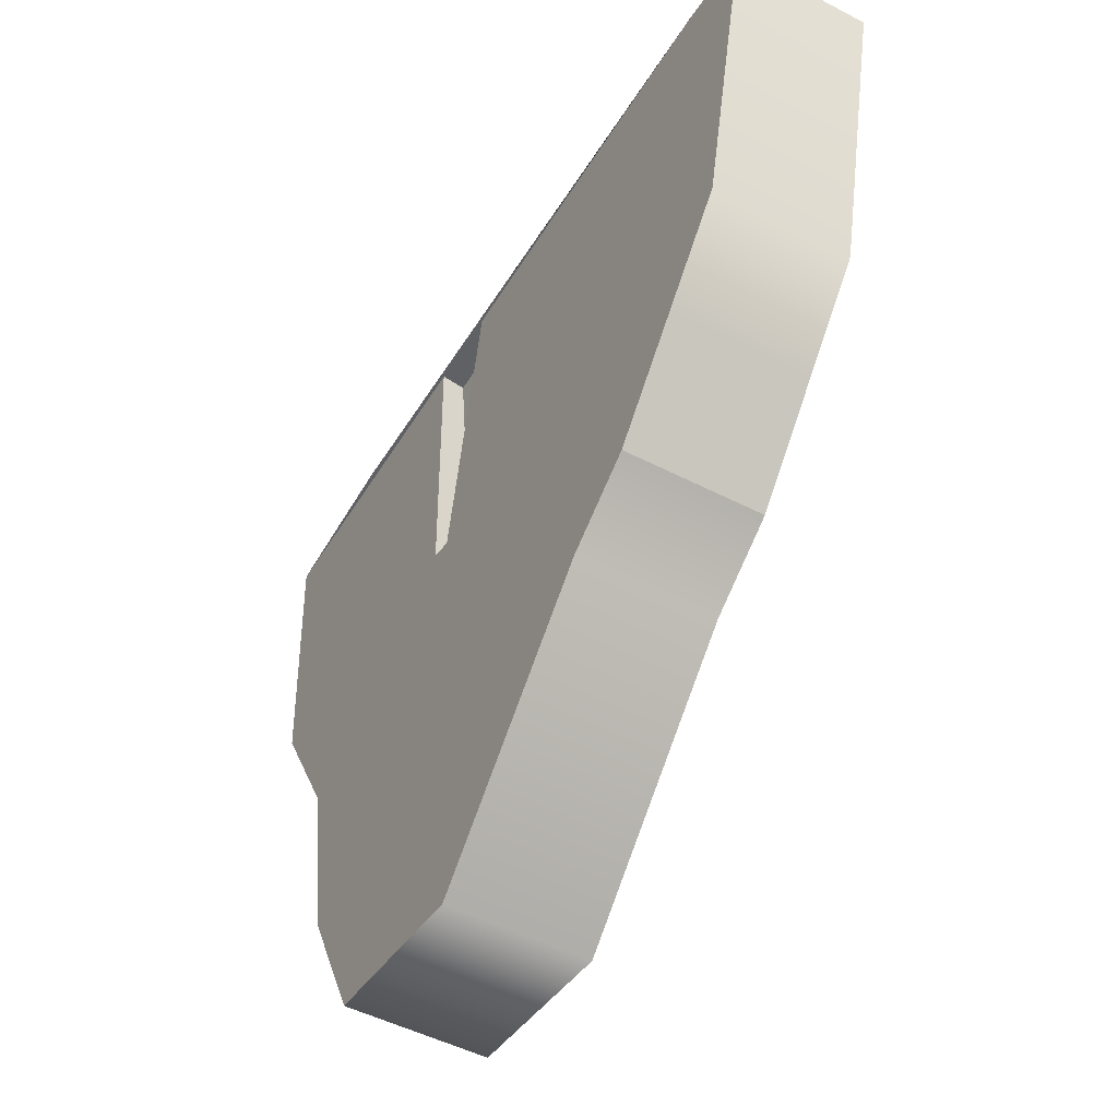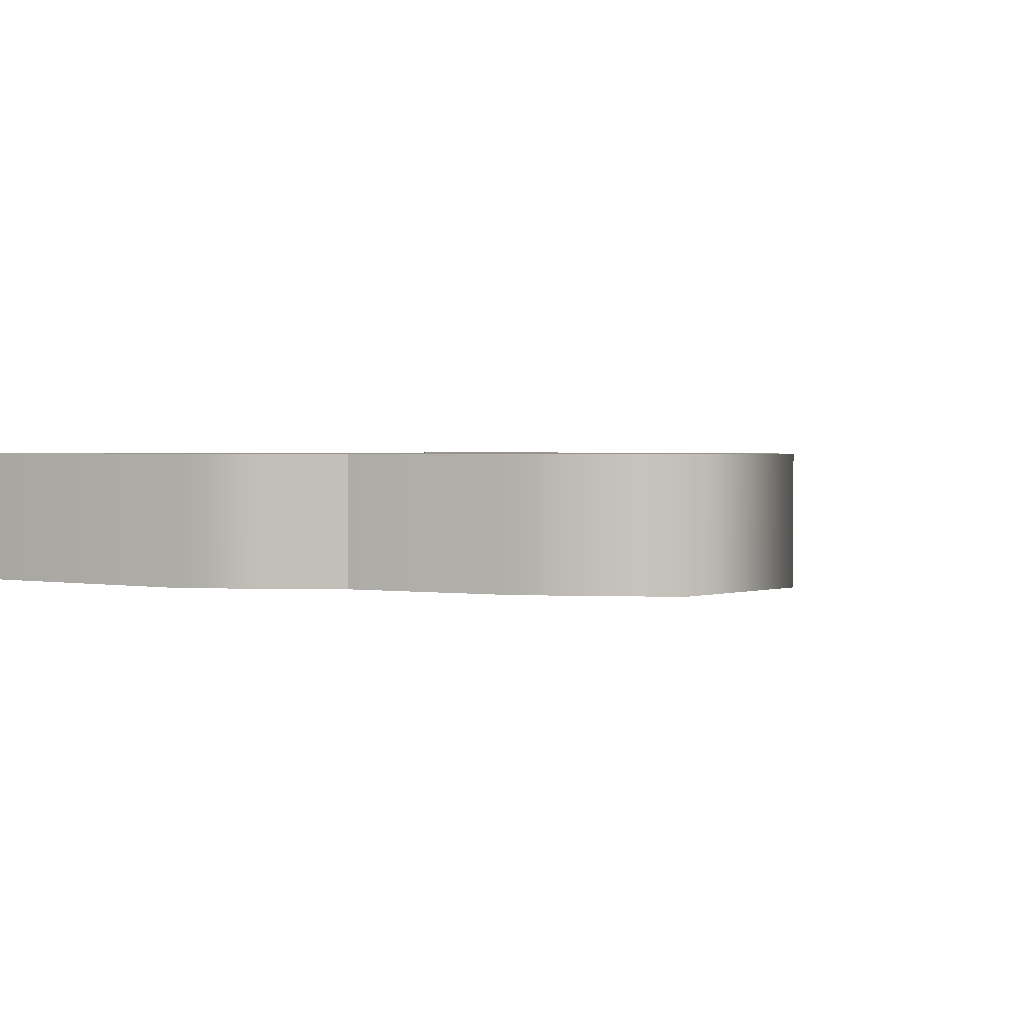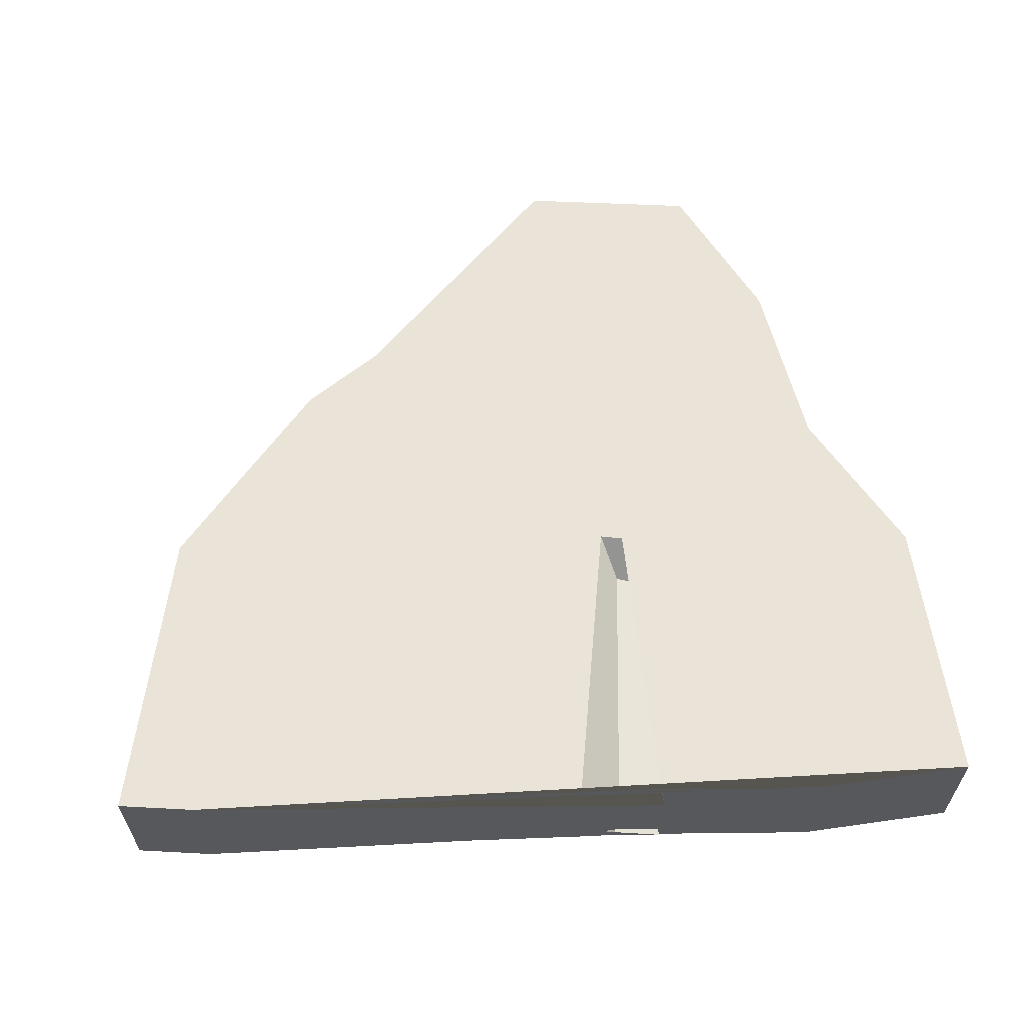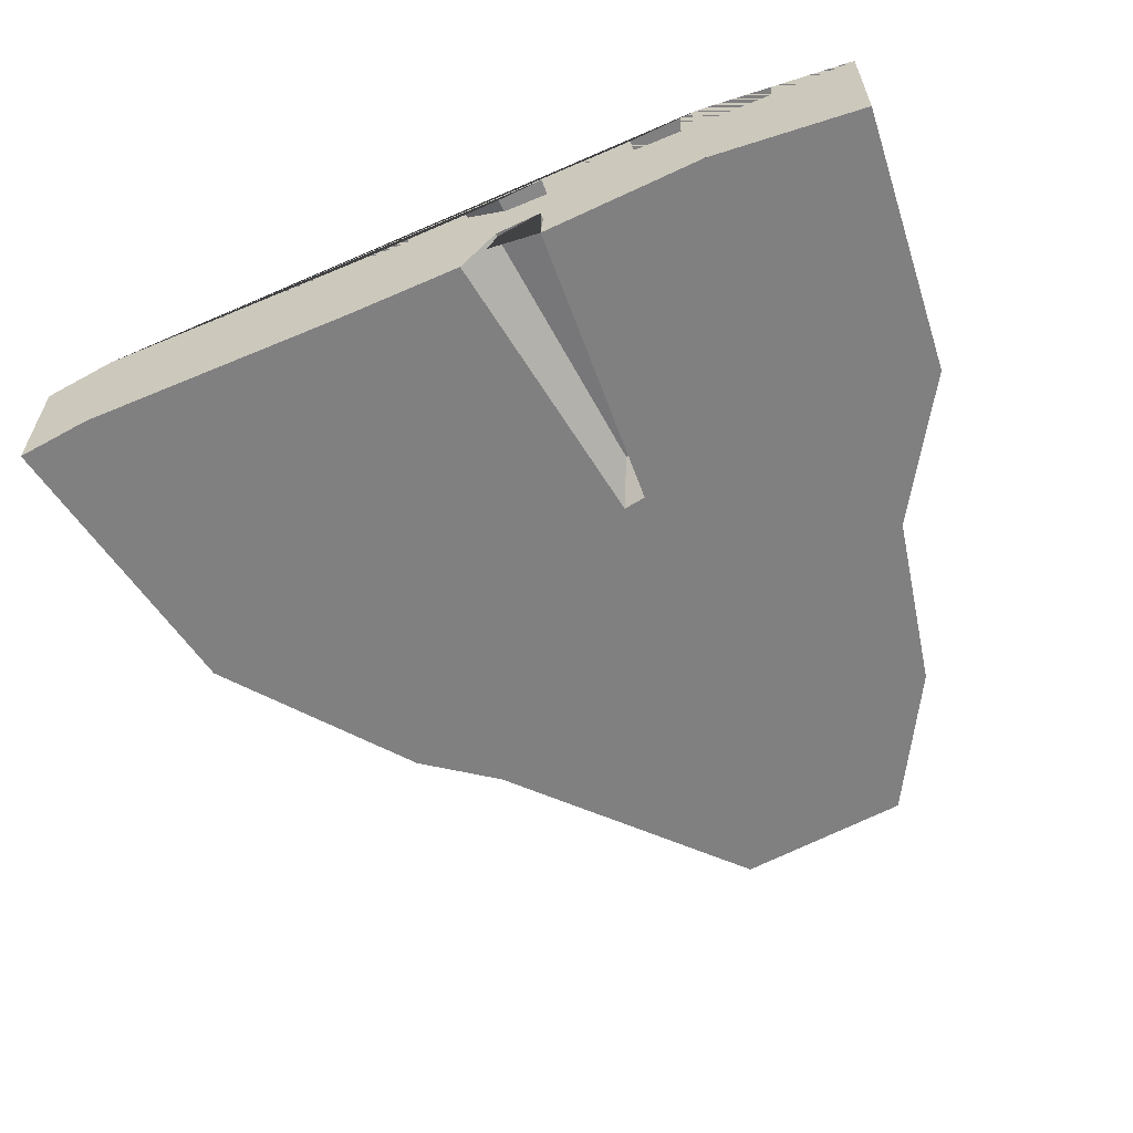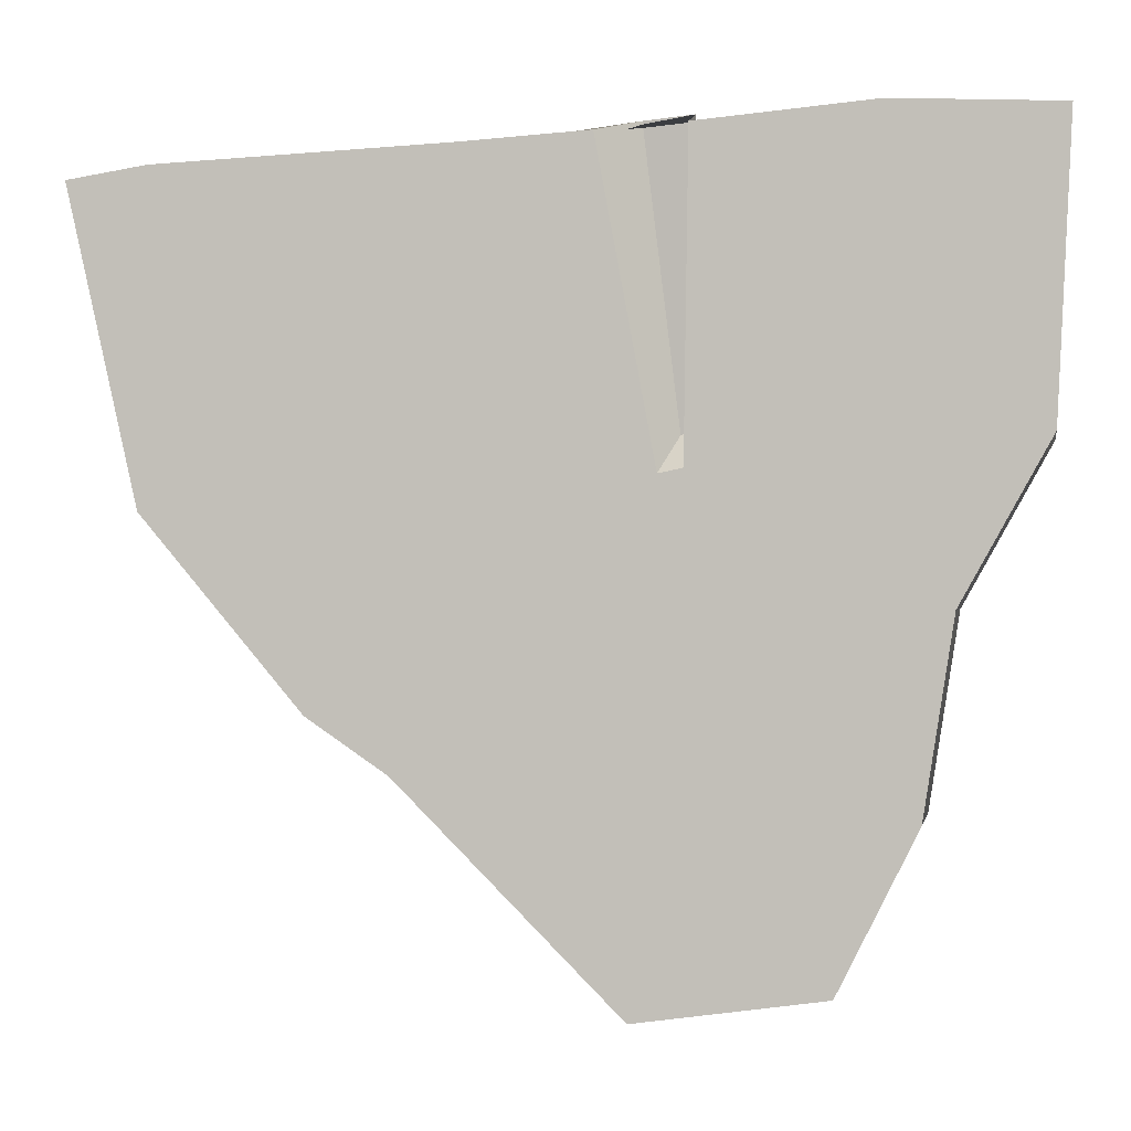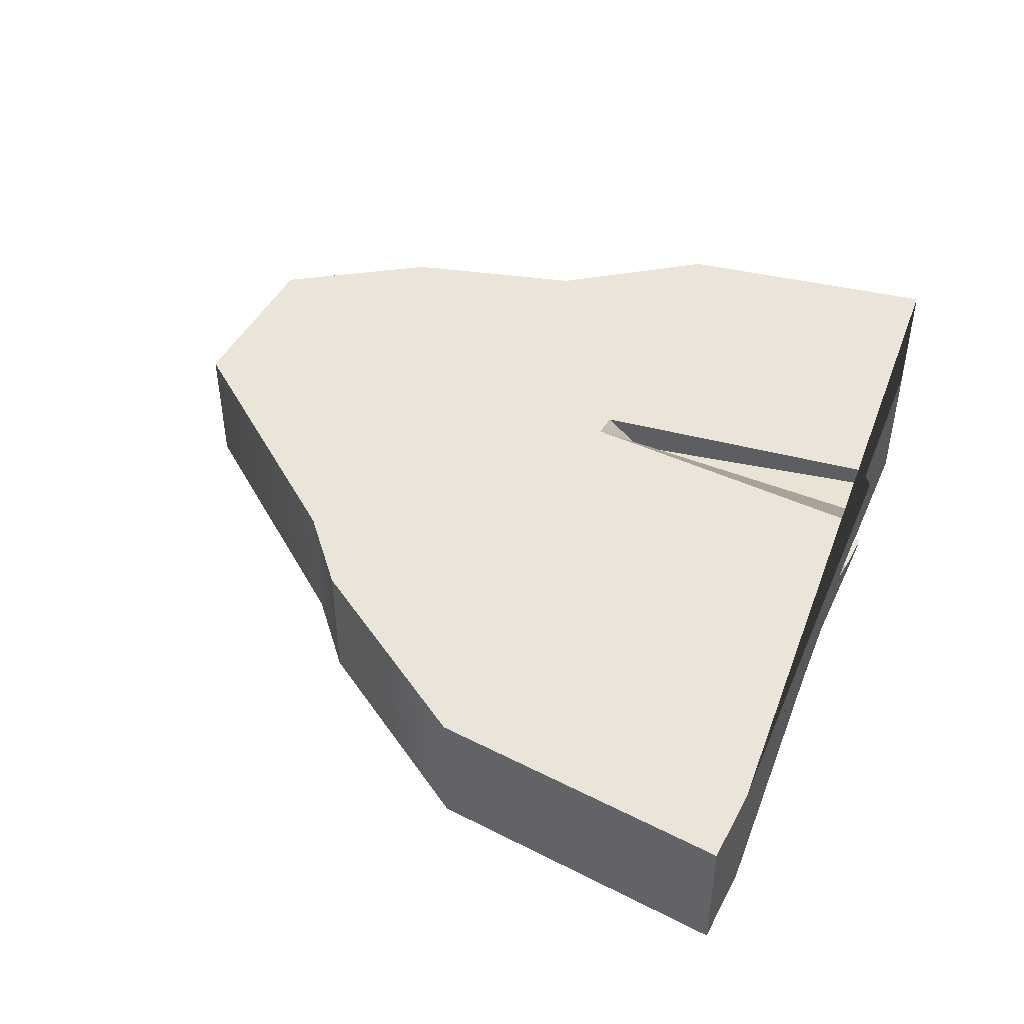
<metadata>
{"format":"obj","ext":"obj","renderer":"f3d","projection":"perspective","resolution":1024,"background":"white","views":[{"elev":-49.9,"azim":-119.7,"up":"+Z"},{"elev":1.8,"azim":124.7,"up":"+Y"},{"elev":61.0,"azim":-5.5,"up":"+Y"},{"elev":-60.1,"azim":20.9,"up":"+Y"},{"elev":-0.6,"azim":10.2,"up":"+Z"},{"elev":45.3,"azim":-72.3,"up":"+Y"}]}
</metadata>
<code>
g default
v -35.14 2.851 -4.855
v -33.76 2.851 -4.647
v -28.74 2.851 -4.439
v -25.1 2.851 -4.23
v -22.13 2.851 -3.977
v -19.33 2.851 -4.114
v -33.92 2.851 -10.16
v -32.36 2.851 -9.95
v -27.87 2.851 -9.742
v -25.18 2.851 -9.534
v -22.22 2.851 -9.281
v -19.58 2.851 -9.026
v -31.19 2.851 -13.37
v -29.81 2.851 -14.31
v -26.06 2.851 -18.05
v -22.91 2.851 -17.6
v -21.58 2.851 -14.95
v -21.07 2.851 -11.7
v -26.58 2.851 -4.315
v -25.59 2.851 -9.618
v -24.19 2.851 -17.78
v -23.41 2.851 -4.086
v -23.31 2.851 -9.389
v -22.15 2.851 -16.08
v -25.88 2.43 -4.132
v -25.04 2.435 -4.054
v -25.32 2.163 -8.996
v -25.09 2.167 -8.918
v -27 2.851 -15.45
v -31.13 2.851 -12.06
v -32.6 2.851 -11.71
v -20.3 2.851 -10.32
v -21.91 2.851 -12.02
v -22.75 2.851 -12.62
v -24.09 2.851 -13.43
v -24.92 2.851 -15.26
v -31.19 1.633 -13.37
v -29.81 1.633 -14.31
v -26.06 1.633 -18.05
v -22.91 1.633 -17.6
v -21.58 1.633 -14.95
v -21.07 1.633 -11.7
v -19.58 1.633 -9.026
v -19.33 1.633 -4.114
v -33.92 1.633 -10.16
v -35.14 1.633 -4.855
v -24.19 1.633 -17.78
v -22.15 1.633 -16.08
v -32.6 1.633 -11.71
v -20.3 1.633 -10.32
v -35.14 0.4149 -4.855
v -33.76 0.4149 -4.647
v -28.74 0.4149 -4.439
v -25.1 0.4149 -4.23
v -22.13 0.4149 -3.977
v -19.33 0.4149 -4.114
v -33.92 0.4149 -10.16
v -32.36 0.4149 -9.95
v -27.87 0.4149 -9.742
v -25.18 0.4149 -9.534
v -22.22 0.4149 -9.281
v -19.58 0.4149 -9.026
v -31.19 0.4149 -13.37
v -29.81 0.4149 -14.31
v -26.06 0.4149 -18.05
v -22.91 0.4149 -17.6
v -21.58 0.4149 -14.95
v -21.07 0.4149 -11.7
v -26.58 0.4149 -4.315
v -25.59 0.4149 -9.618
v -24.19 0.4149 -17.78
v -23.41 0.4149 -4.086
v -23.31 0.4149 -9.389
v -22.15 0.4149 -16.08
v -25.88 0.8355 -4.132
v -25.04 0.8312 -4.054
v -25.32 1.103 -8.996
v -25.09 1.099 -8.918
v -27 0.4149 -15.45
v -31.13 0.4149 -12.06
v -32.6 0.4149 -11.71
v -20.3 0.4149 -10.32
v -21.91 0.4149 -12.02
v -22.75 0.4149 -12.62
v -24.09 0.4149 -13.43
v -24.92 0.4149 -15.26
g steak1b
f 1 2 8 7
f 2 3 9 8
f 3 19 20 9
f 4 22 23 10
f 5 6 12 11
f 7 8 30 31
f 8 9 29 30
f 9 20 36 29
f 10 23 34 35
f 11 12 32 33
f 13 14 38 37
f 14 15 39 38
f 15 21 47 39
f 16 24 48 40
f 17 18 42 41
f 27 25 26 28
f 36 20 10 35
f 23 22 5 11
f 34 23 11 33
f 20 19 25 27
f 4 10 28 26
f 10 20 27 28
f 30 29 15 14
f 31 30 14 13
f 32 50 42 18
f 33 32 18 17
f 24 34 33 17
f 35 34 24 16
f 21 36 35 16
f 29 36 21 15
f 43 50 32 12
f 44 43 12 6
f 49 45 7 31
f 45 46 1 7
f 40 47 21 16
f 41 48 24 17
f 37 49 31 13
f 51 57 58 52
f 52 58 59 53
f 53 59 70 69
f 54 60 73 72
f 55 61 62 56
f 57 81 80 58
f 58 80 79 59
f 59 79 86 70
f 60 85 84 73
f 61 83 82 62
f 63 37 38 64
f 64 38 39 65
f 65 39 47 71
f 66 40 48 74
f 67 41 42 68
f 77 78 76 75
f 86 85 60 70
f 73 61 55 72
f 84 83 61 73
f 70 77 75 69
f 54 76 78 60
f 60 78 77 70
f 80 64 65 79
f 81 63 64 80
f 82 68 42 50
f 83 67 68 82
f 74 67 83 84
f 85 66 74 84
f 71 66 85 86
f 79 65 71 86
f 43 62 82 50
f 44 56 62 43
f 49 81 57 45
f 45 57 51 46
f 40 66 71 47
f 41 67 74 48
f 37 63 81 49
f 2 1 46 51 52 53 69 75 76 54 72 55 56 44 6 5 22 4 26 25 19 3

</code>
